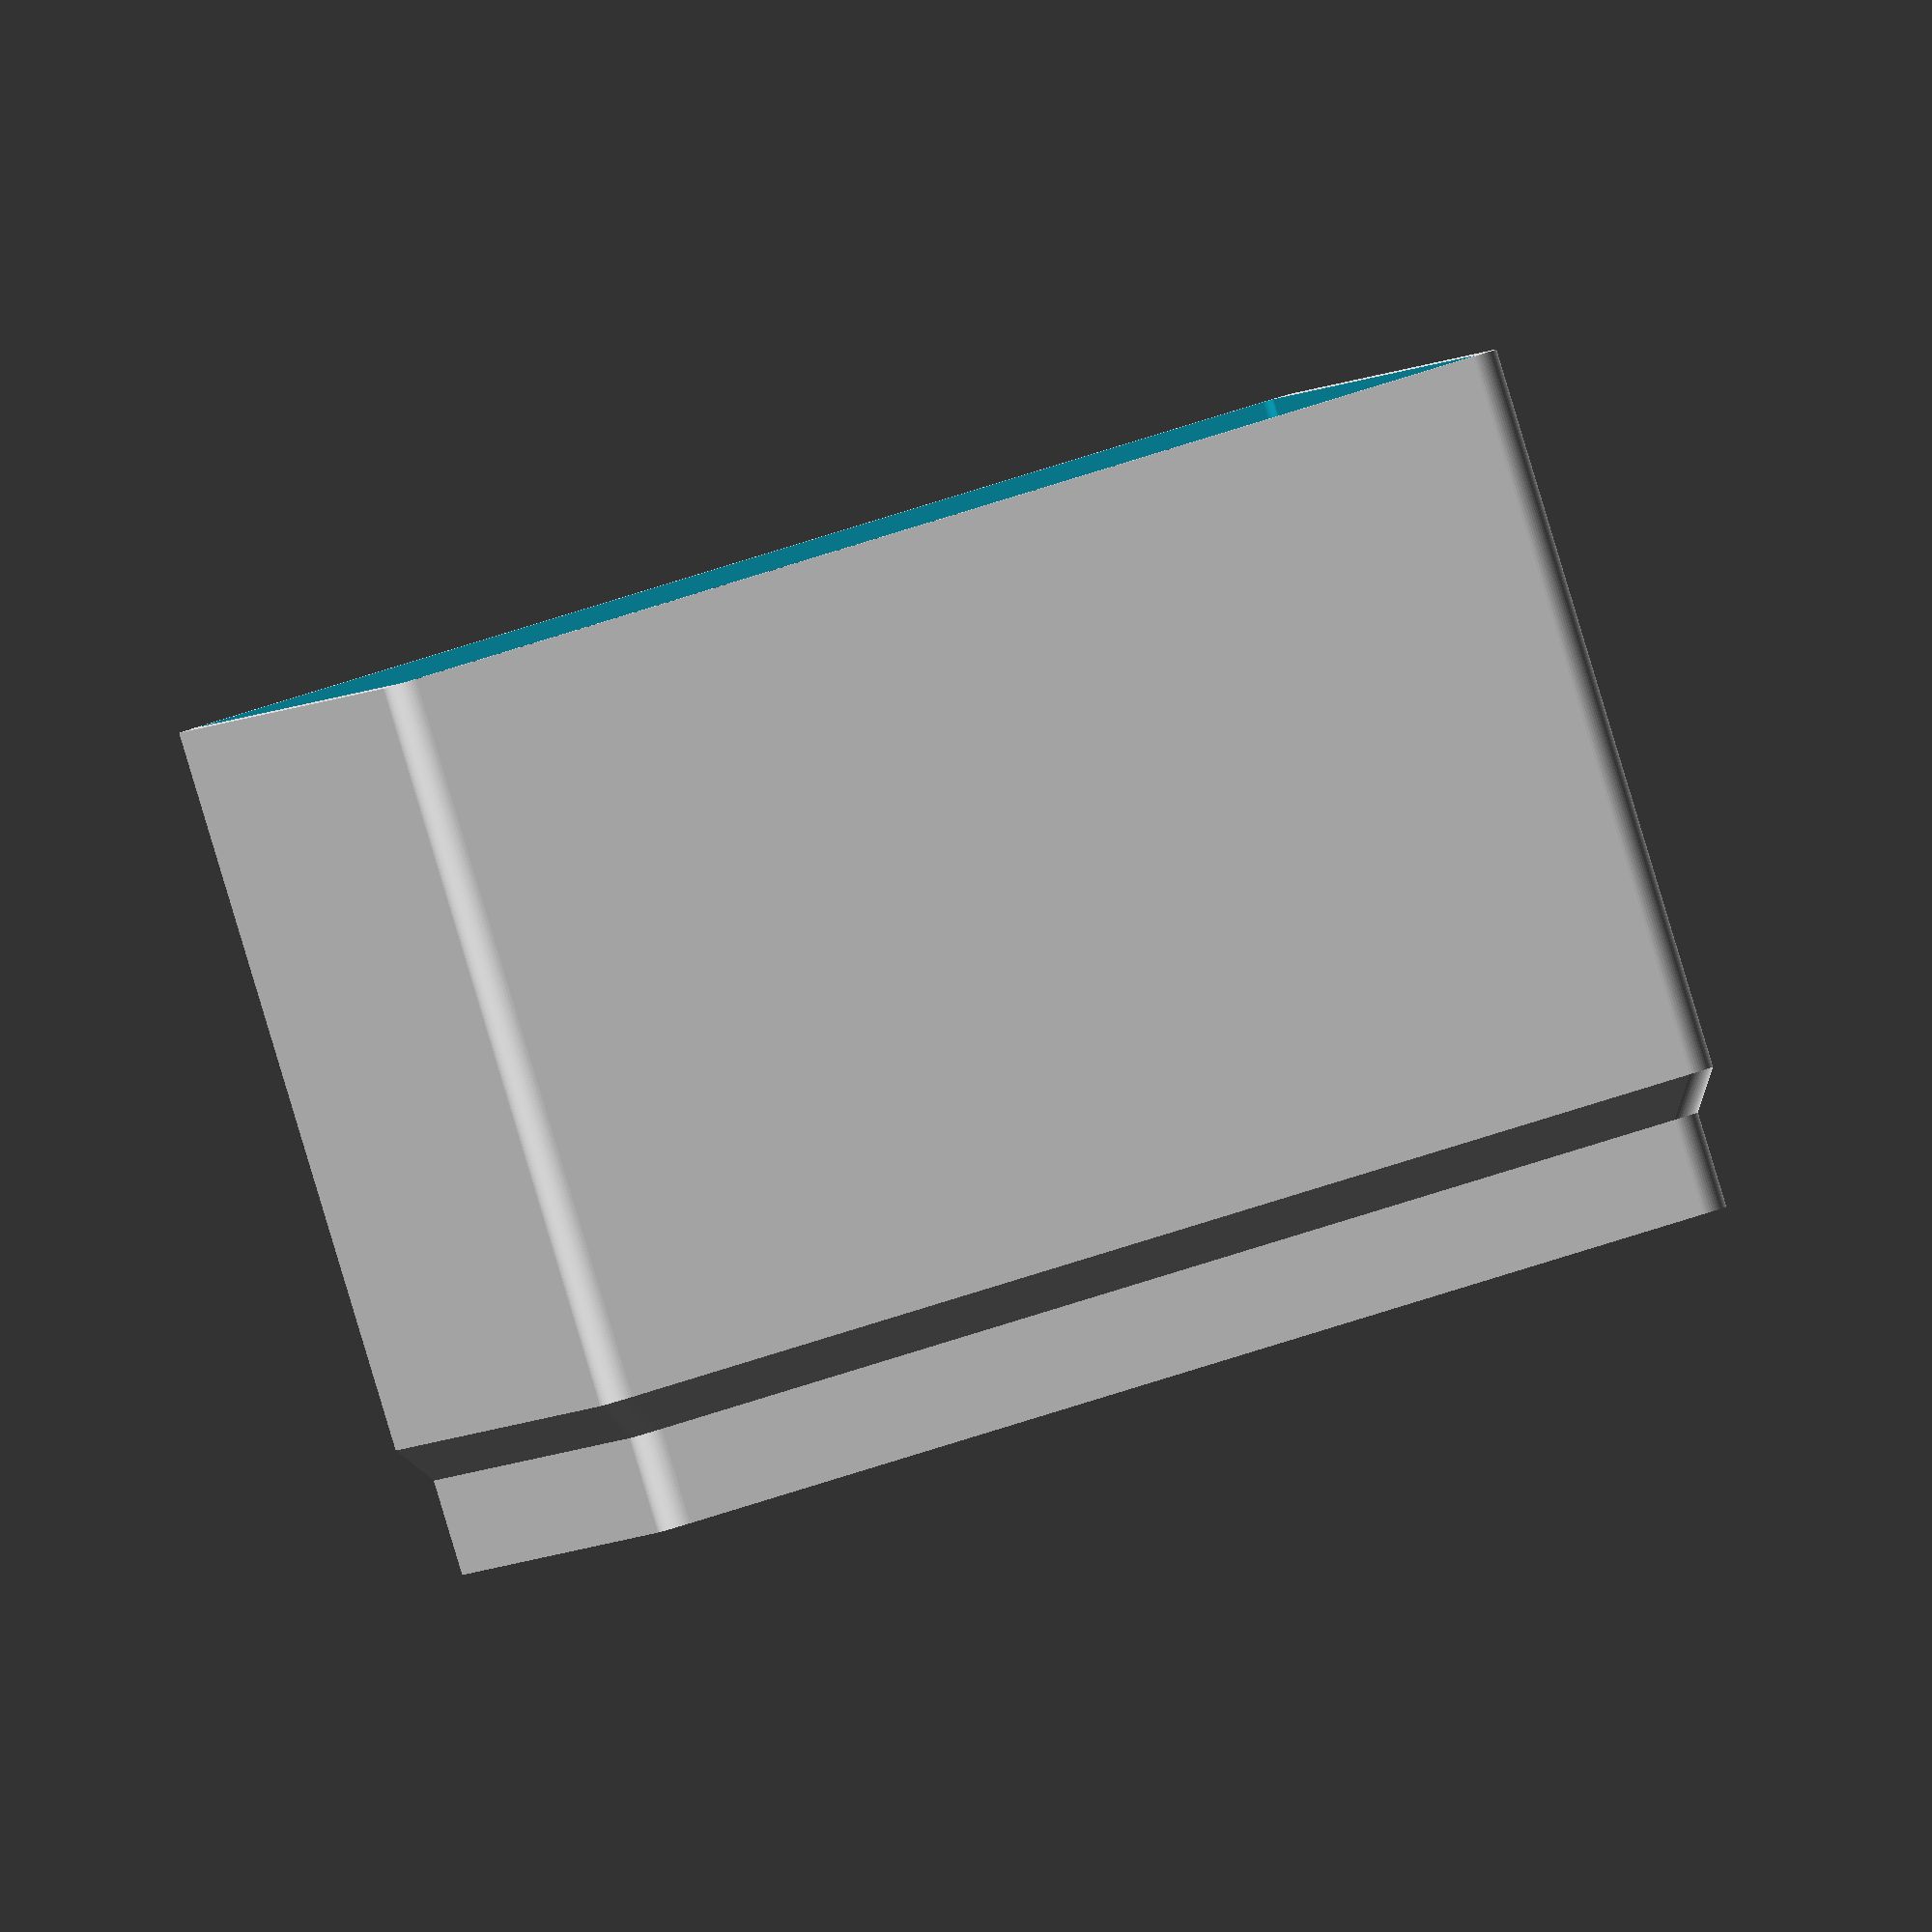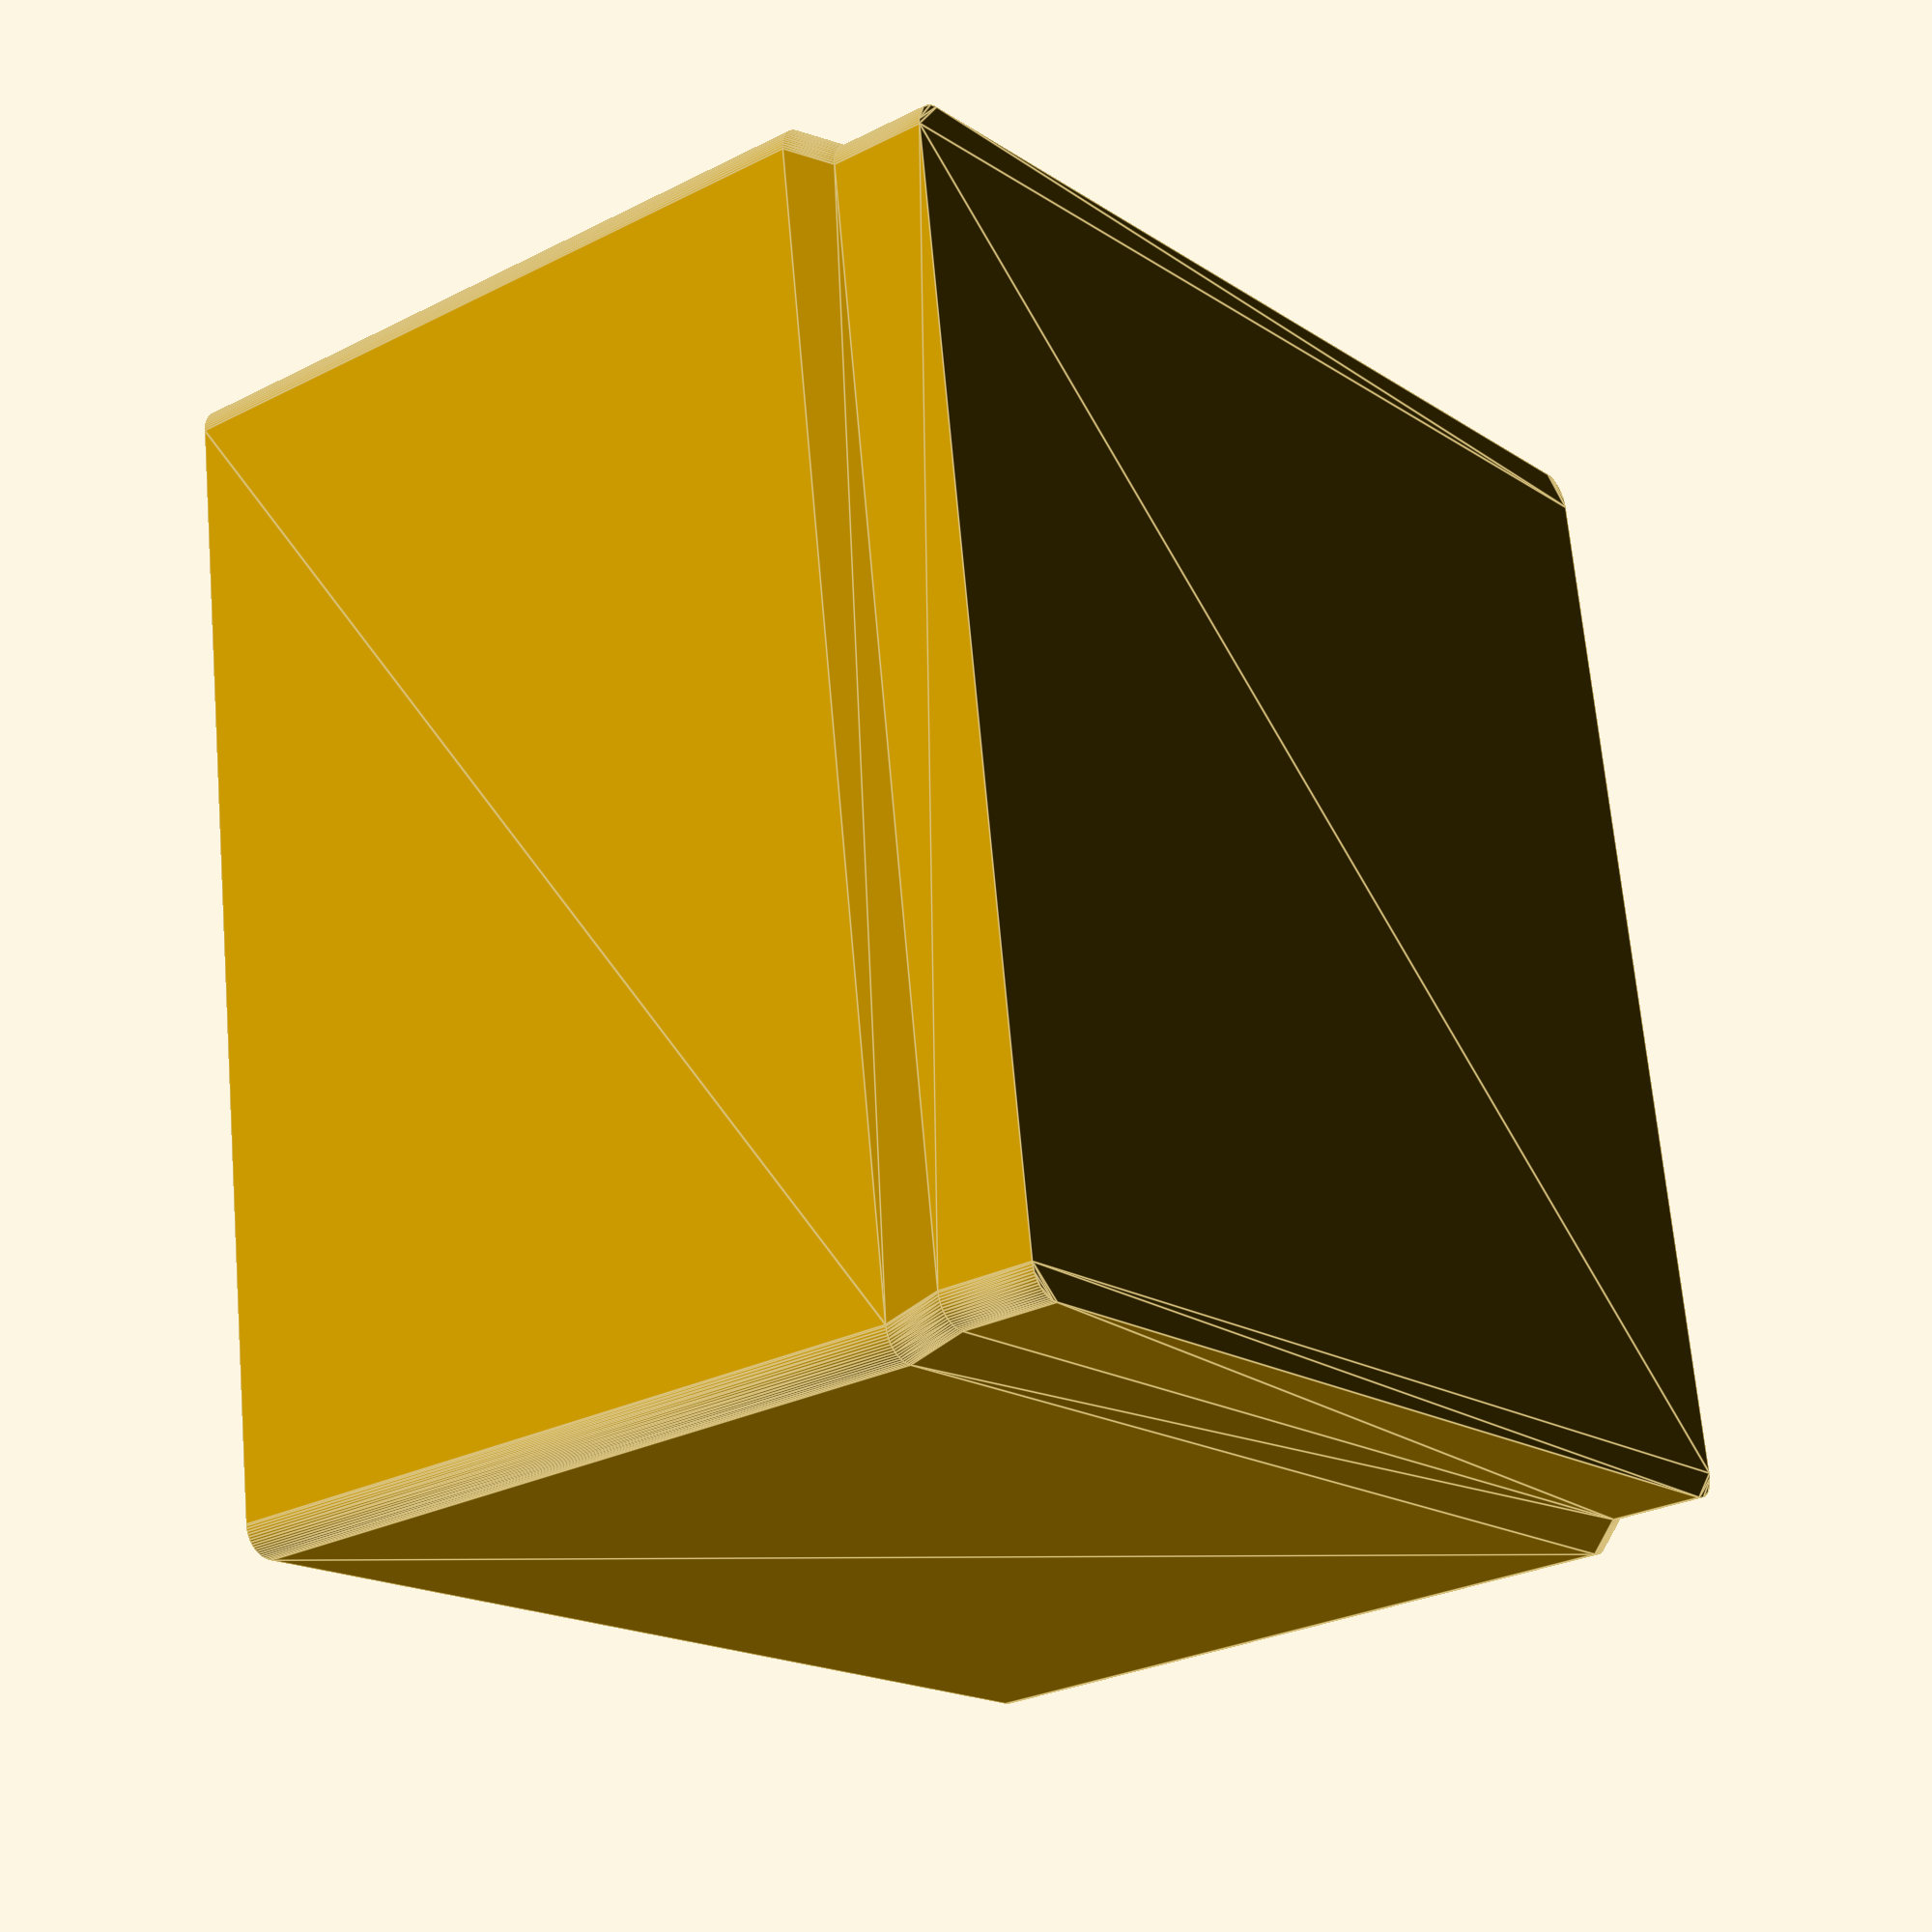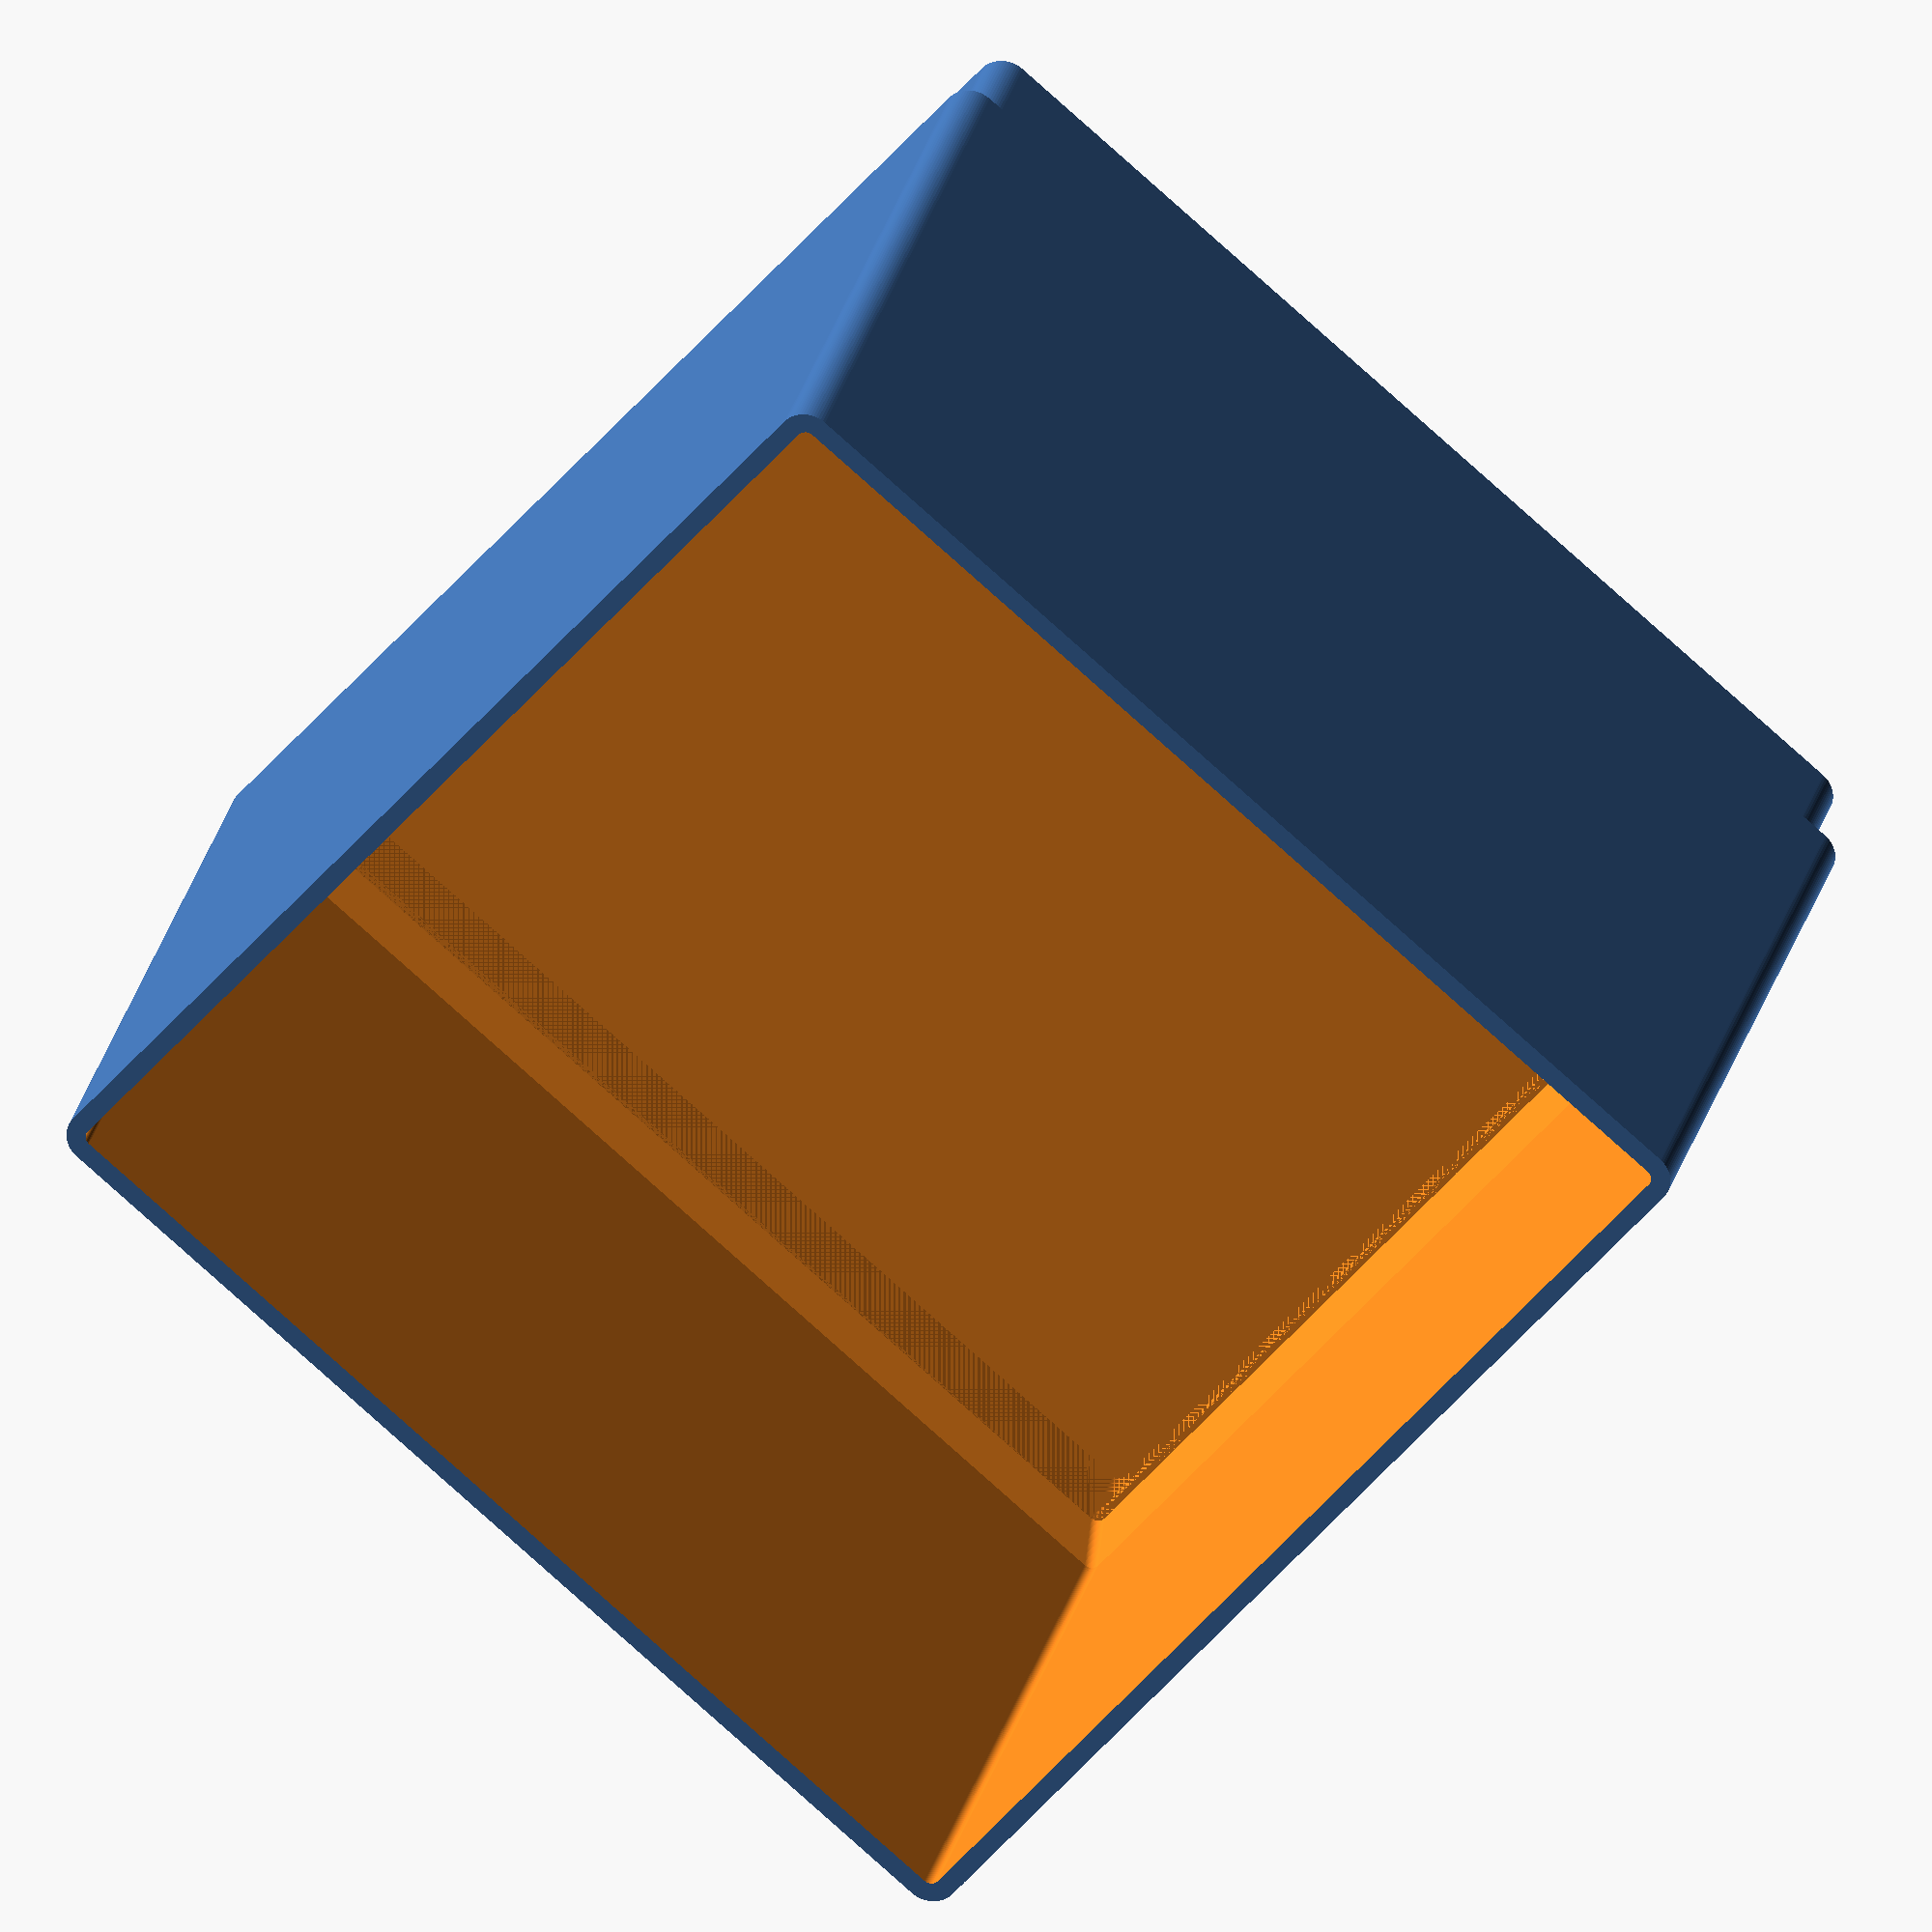
<openscad>
// Parameters {{{
thickness = 2;

width = 120;
depth = 120;
height = 90;

bottom_height = 14;
bottom_margin = 0.4;
connector_height = 4;

mode = "normal";
r = 3;
// }}}

// Initialization {{{
$fn = 70;

assert(mode == "vase" || mode == "normal", str("Invalid mode: ", mode));
// }}}

module base(width, depth, inner = false) // {{{
{
    d = inner ? thickness : 0;
    offset(r = r - d) offset(delta = -r)
    {
        square([ width, depth ], center = true);
    }
} // }}}

module box(inner = false) // {{{
{

    linear_extrude(height = bottom_height - connector_height)
    {
        base(width - thickness * 2 - bottom_margin * 2, depth - thickness * 2 - bottom_margin * 2, inner);
    }

    hull()
    {
        translate([ 0, 0, bottom_height - connector_height ])
        {
            linear_extrude(height = connector_height)
            {
                base(width - thickness * 2 - bottom_margin * 2, depth - thickness * 2 - bottom_margin * 2, inner);
            }
        }

        translate([ 0, 0, bottom_height ])
        {
            linear_extrude(height = height - bottom_height)
            {
                base(width, depth, inner);
            }
        }
    }
} // }}}

module main() // {{{
{
    if (mode == "vase")
    {
        box();
    }
    else
    {
        difference()
        {

            box();
            translate([ 0, 0, thickness + 0.01 ])
            {
                box(inner = true);
            }
        }
    }
} // }}}

main();

</openscad>
<views>
elev=89.1 azim=79.1 roll=16.8 proj=o view=wireframe
elev=207.6 azim=278.4 roll=52.2 proj=p view=edges
elev=333.7 azim=40.4 roll=12.7 proj=o view=wireframe
</views>
